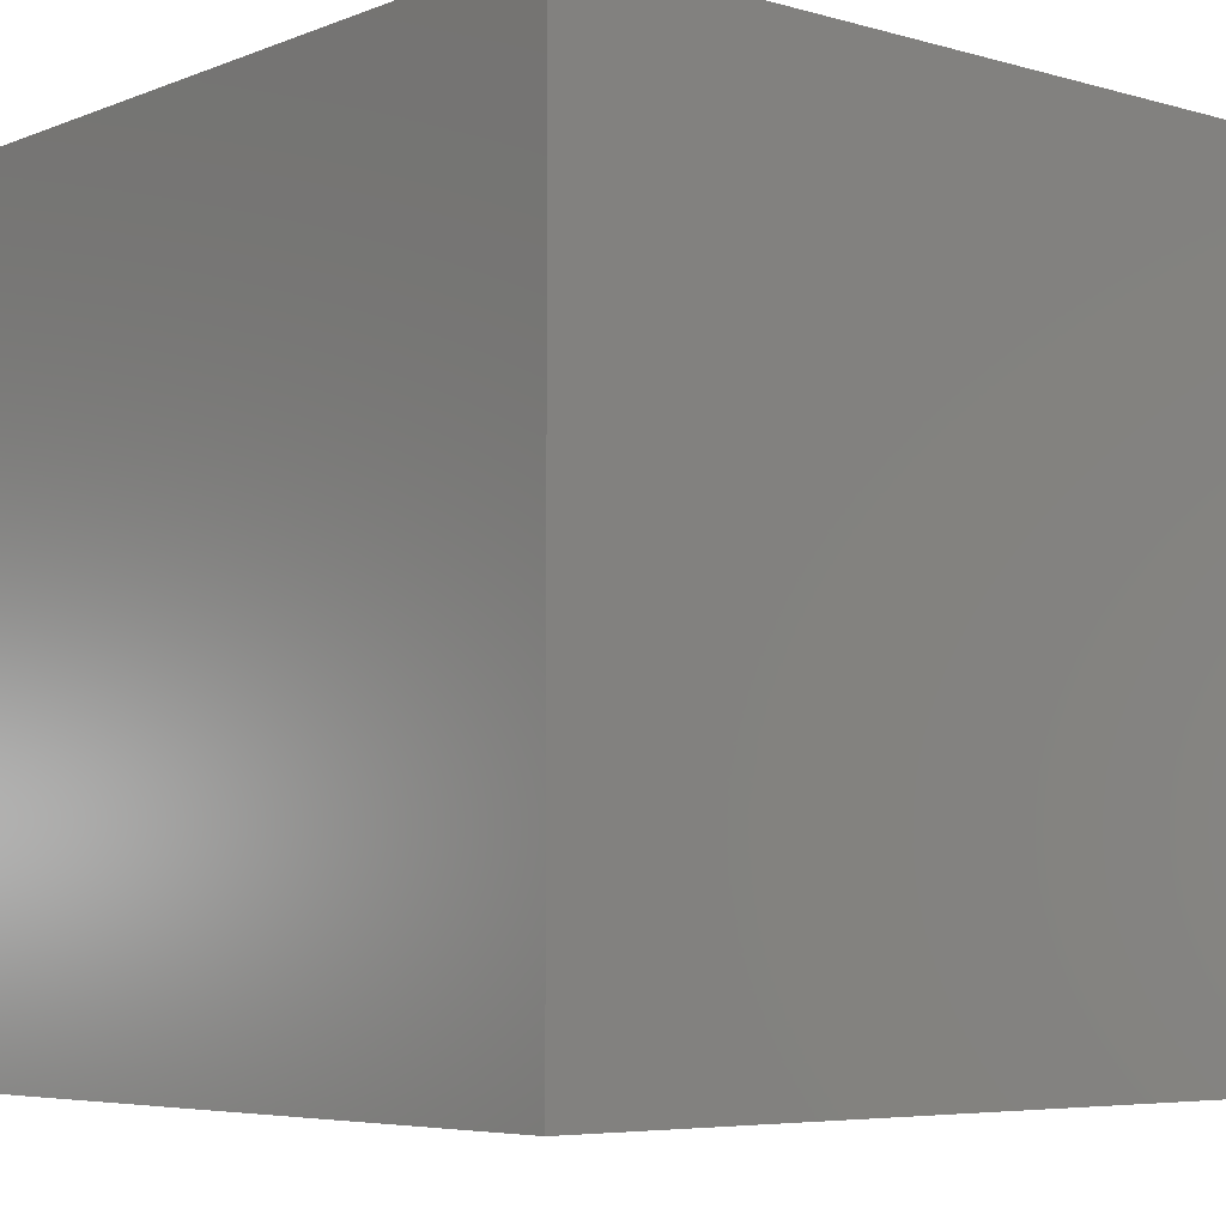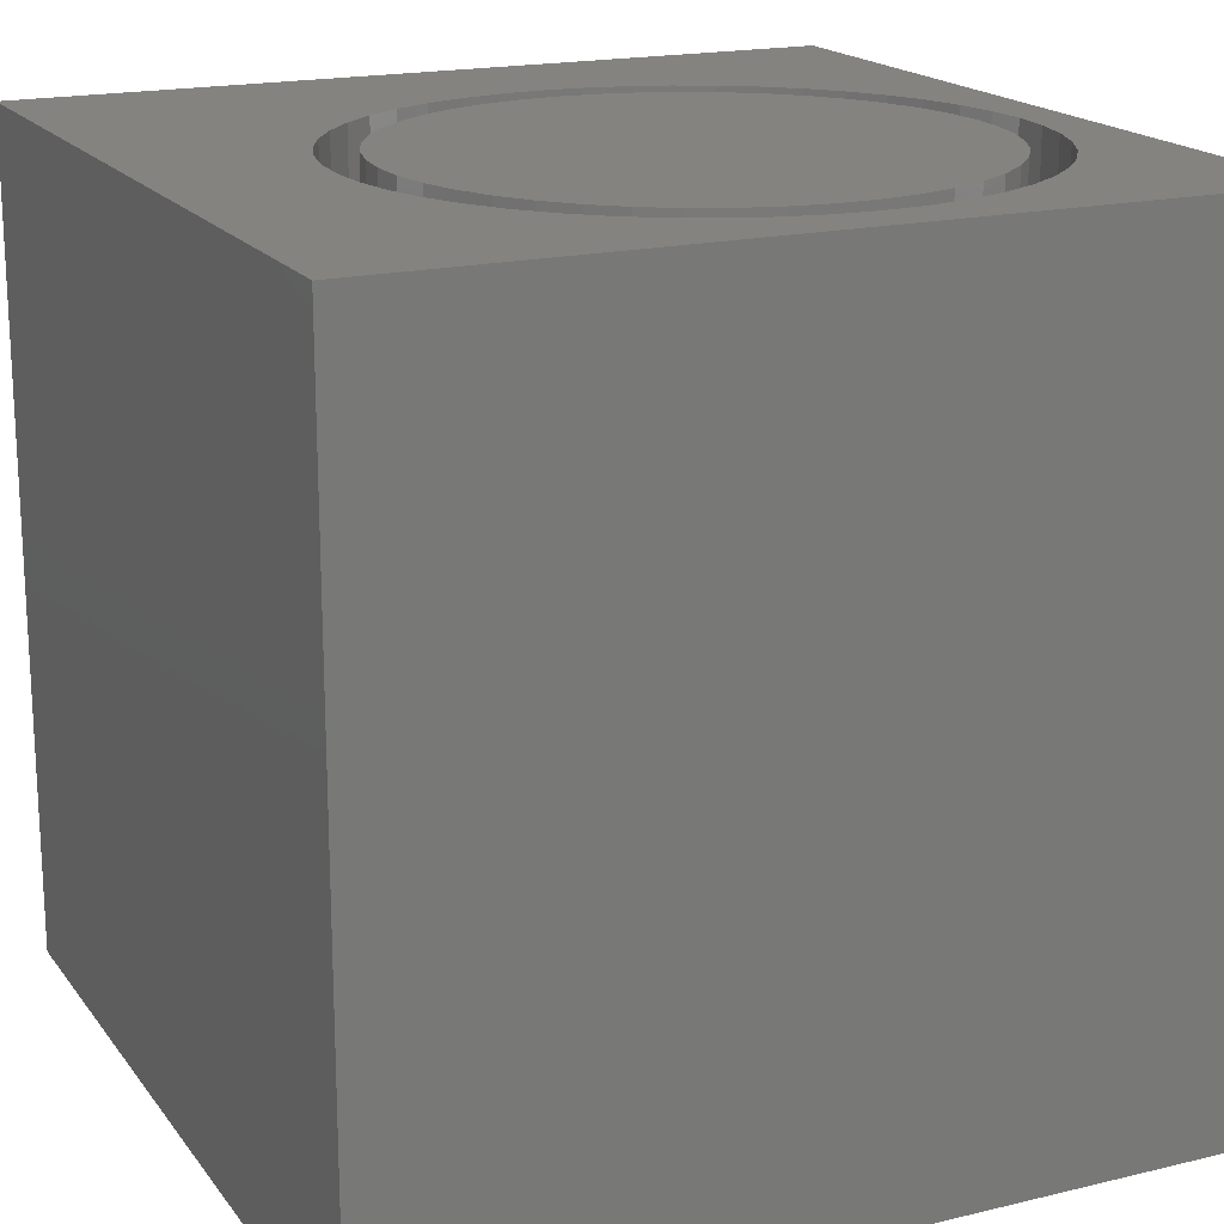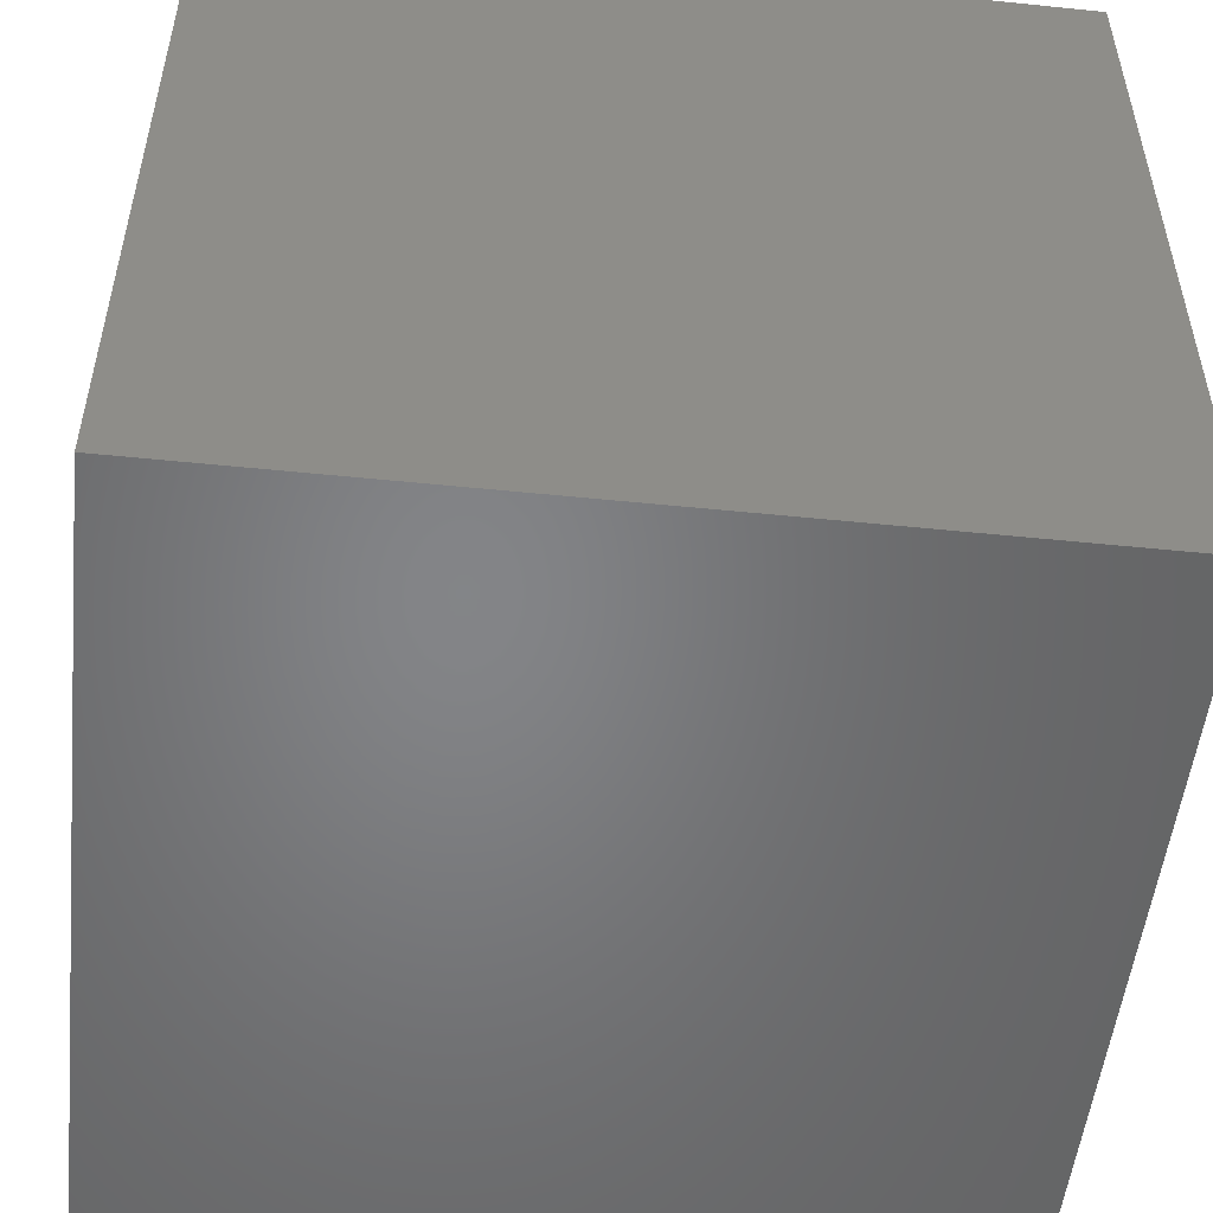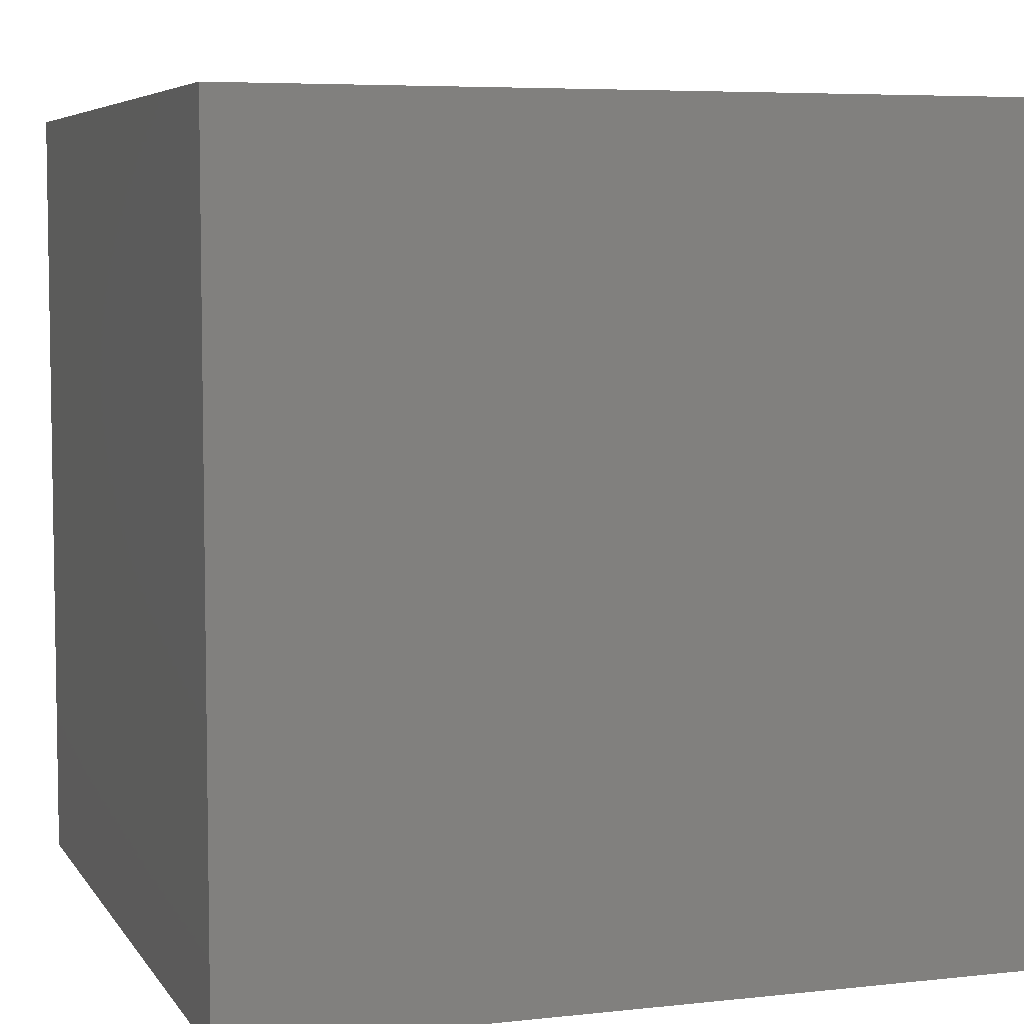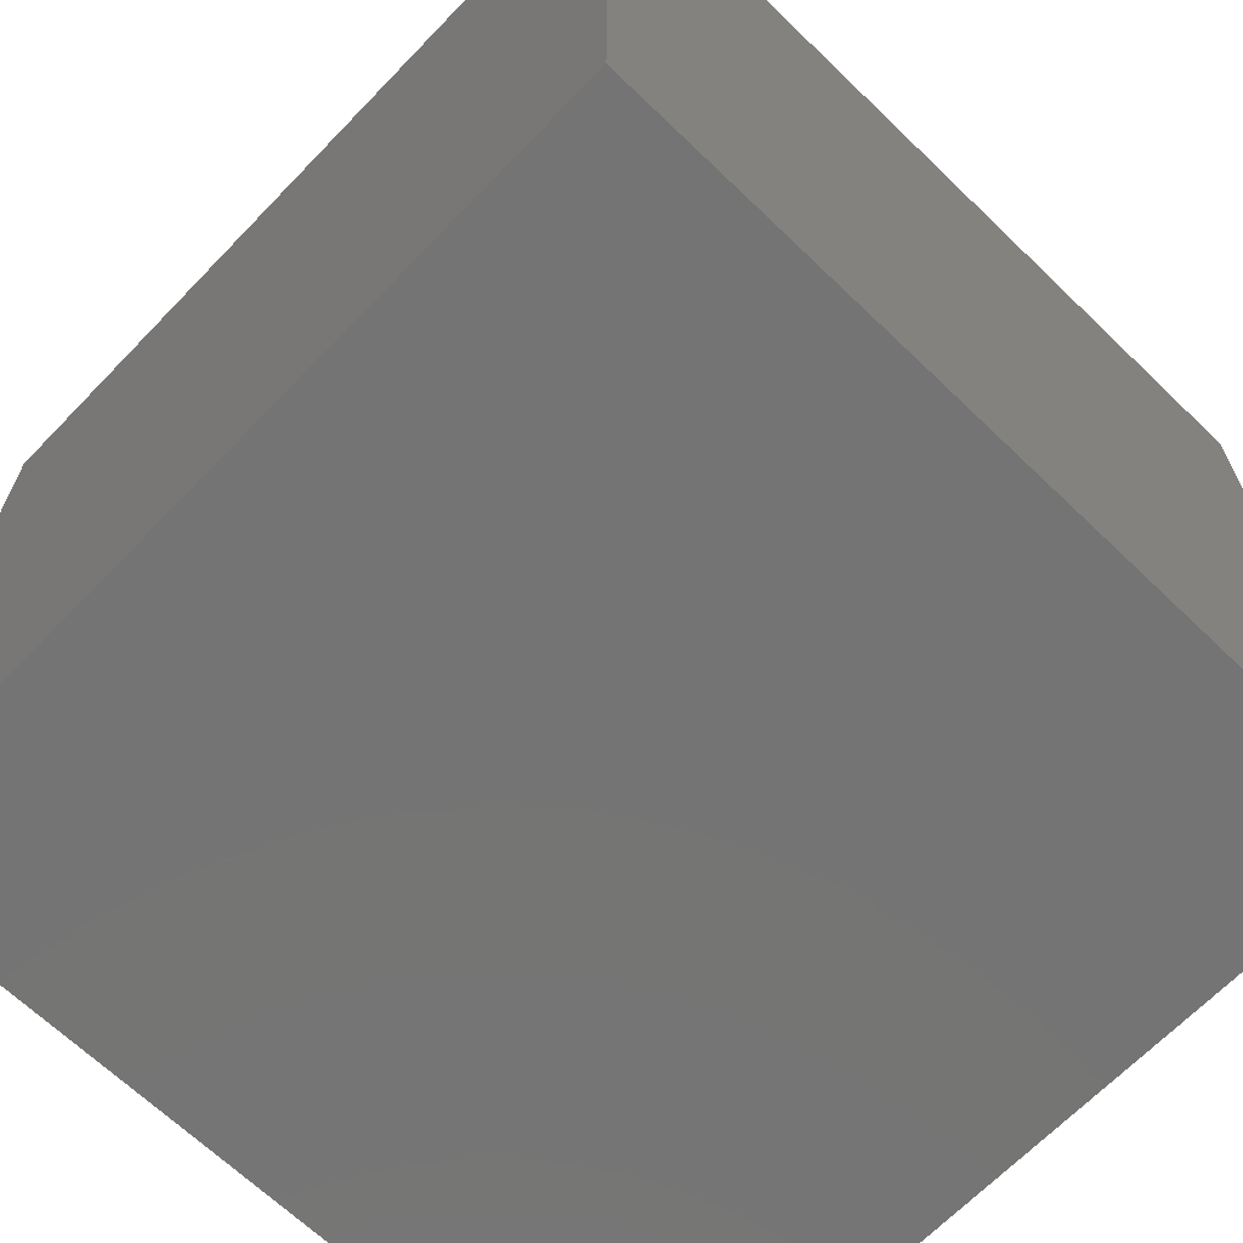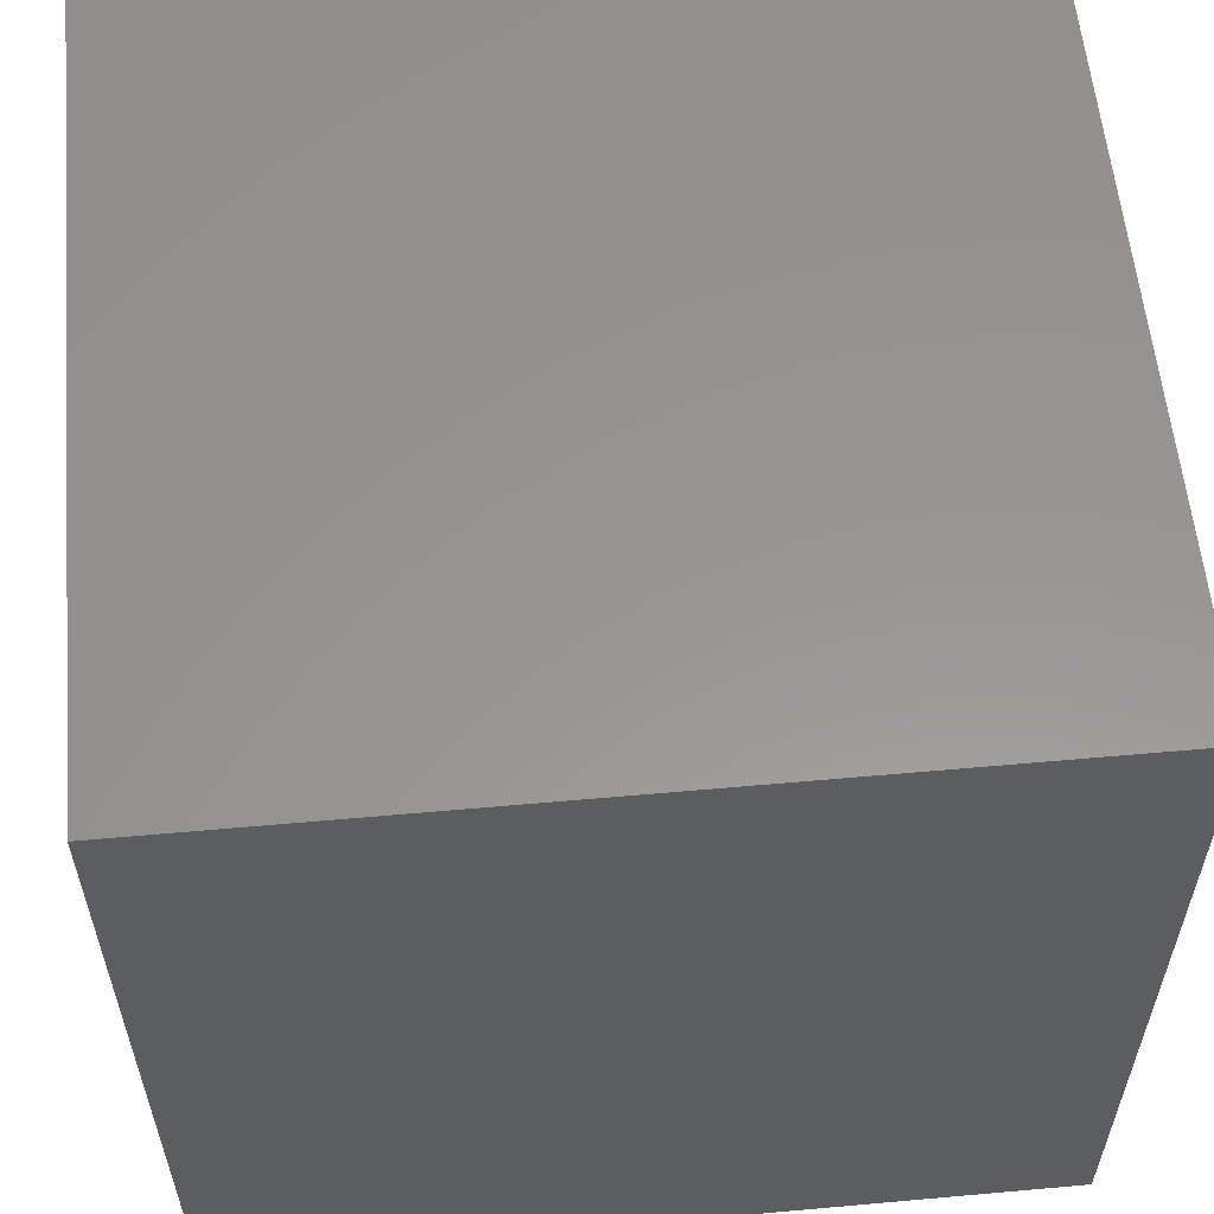
<metadata>
{"format":"stl","ext":"stl","renderer":"f3d","projection":"perspective","resolution":1024,"background":"white","views":[{"elev":-5.7,"azim":-130.5,"up":"+Z"},{"elev":18.2,"azim":-115.0,"up":"+Z"},{"elev":-52.1,"azim":173.7,"up":"+Z"},{"elev":5.9,"azim":-108.6,"up":"+Y"},{"elev":-66.7,"azim":46.0,"up":"+Z"},{"elev":58.0,"azim":84.7,"up":"+Y"}]}
</metadata>
<code>
# stl→obj: 194 verts, 384 faces
v 0 10 10
v 0 10 0
v 0 0 10
v 0 0 0
v 8.178 3.871 10
v 8.081 3.384 10
v 10 0 10
v 7.922 2.914 10
v 7.702 2.469 10
v 7.426 2.056 10
v 7.099 1.683 10
v 6.726 1.355 10
v 3.92 8.129 10
v 4.416 8.162 10
v 10 10 10
v 8.178 4.862 10
v 8.211 4.366 10
v 5.398 8.032 10
v 5.868 7.873 10
v 6.313 7.653 10
v 6.726 7.377 10
v 4.911 8.129 10
v 7.099 7.05 10
v 7.426 6.677 10
v 7.702 6.264 10
v 6.313 1.08 10
v 5.868 0.8601 10
v 5.398 0.7005 10
v 1.732 7.05 10
v 2.105 7.377 10
v 2.518 7.653 10
v 7.922 5.819 10
v 8.081 5.349 10
v 0.7498 5.349 10
v 0.9093 5.819 10
v 2.105 1.355 10
v 1.732 1.683 10
v 1.405 2.056 10
v 1.129 6.264 10
v 1.405 6.677 10
v 2.963 7.873 10
v 3.433 8.032 10
v 1.129 2.469 10
v 0.9093 2.914 10
v 0.7498 3.384 10
v 4.911 0.6037 10
v 4.416 0.5712 10
v 3.92 0.6037 10
v 3.433 0.7005 10
v 2.963 0.8601 10
v 2.518 1.08 10
v 0.6529 3.871 10
v 0.6205 4.366 10
v 0.6529 4.862 10
v 10 10 0
v 10 0 0
v 8.178 3.871 4.037
v 8.211 4.366 4.037
v 8.178 4.862 4.037
v 8.081 5.349 4.037
v 7.922 5.819 4.037
v 7.702 6.264 4.037
v 7.426 6.677 4.037
v 7.099 7.05 4.037
v 6.726 7.377 4.037
v 6.313 7.653 4.037
v 5.868 7.873 4.037
v 5.398 8.032 4.037
v 4.911 8.129 4.037
v 4.416 8.162 4.037
v 3.92 8.129 4.037
v 3.433 8.032 4.037
v 2.963 7.873 4.037
v 2.518 7.653 4.037
v 2.105 7.377 4.037
v 1.732 7.05 4.037
v 1.405 6.677 4.037
v 1.129 6.264 4.037
v 0.9093 5.819 4.037
v 0.7498 5.349 4.037
v 0.6529 4.862 4.037
v 0.6205 4.366 4.037
v 0.6529 3.871 4.037
v 0.7498 3.384 4.037
v 0.9093 2.914 4.037
v 1.129 2.469 4.037
v 1.405 2.056 4.037
v 1.732 1.683 4.037
v 2.105 1.355 4.037
v 2.518 1.08 4.037
v 2.963 0.8601 4.037
v 3.433 0.7005 4.037
v 3.92 0.6037 4.037
v 4.416 0.5712 4.037
v 4.911 0.6037 4.037
v 5.398 0.7005 4.037
v 5.868 0.8601 4.037
v 6.313 1.08 4.037
v 6.726 1.355 4.037
v 7.099 1.683 4.037
v 7.426 2.056 4.037
v 7.702 2.469 4.037
v 7.922 2.914 4.037
v 8.081 3.384 4.037
v 6.28 1.602 4.037
v 6.646 1.889 4.037
v 6.97 2.223 4.037
v 7.243 2.6 4.037
v 7.461 3.01 4.037
v 7.62 3.447 4.037
v 7.717 3.902 4.037
v 7.75 4.366 4.037
v 7.717 4.83 4.037
v 7.62 5.285 4.037
v 7.461 5.722 4.037
v 7.243 6.133 4.037
v 6.97 6.509 4.037
v 6.646 6.844 4.037
v 6.28 7.13 4.037
v 5.877 7.363 4.037
v 1.09 4.134 4.037
v 1.154 3.673 4.037
v 1.283 3.226 4.037
v 1.472 2.801 4.037
v 1.718 2.407 4.037
v 2.017 2.05 4.037
v 2.363 1.739 4.037
v 2.749 1.479 4.037
v 3.167 1.275 4.037
v 3.609 1.131 4.037
v 4.067 1.051 4.037
v 4.532 1.034 4.037
v 4.995 1.083 4.037
v 5.446 1.196 4.037
v 5.877 1.37 4.037
v 5.446 7.537 4.037
v 4.995 7.65 4.037
v 4.532 7.698 4.037
v 4.067 7.682 4.037
v 3.609 7.601 4.037
v 3.167 7.458 4.037
v 2.749 7.254 4.037
v 2.363 6.994 4.037
v 2.017 6.682 4.037
v 1.718 6.326 4.037
v 1.472 5.932 4.037
v 1.283 5.507 4.037
v 1.154 5.06 4.037
v 1.09 4.599 4.037
v 7.75 4.366 10
v 7.717 3.902 10
v 7.62 3.447 10
v 7.461 3.01 10
v 7.243 2.6 10
v 6.97 2.223 10
v 6.646 1.889 10
v 6.28 1.602 10
v 5.877 1.37 10
v 5.446 1.196 10
v 4.995 1.083 10
v 4.532 1.034 10
v 4.067 1.051 10
v 3.609 1.131 10
v 3.167 1.275 10
v 2.749 1.479 10
v 2.363 1.739 10
v 2.017 2.05 10
v 1.718 2.407 10
v 1.472 2.801 10
v 1.283 3.226 10
v 1.154 3.673 10
v 1.09 4.134 10
v 1.09 4.599 10
v 1.154 5.06 10
v 1.283 5.507 10
v 1.472 5.932 10
v 1.718 6.326 10
v 2.017 6.682 10
v 2.363 6.994 10
v 2.749 7.254 10
v 3.167 7.458 10
v 3.609 7.601 10
v 4.067 7.682 10
v 4.532 7.698 10
v 4.995 7.65 10
v 5.446 7.537 10
v 5.877 7.363 10
v 6.28 7.13 10
v 6.646 6.844 10
v 6.97 6.509 10
v 7.243 6.133 10
v 7.461 5.722 10
v 7.62 5.285 10
v 7.717 4.83 10
f 1 2 3
f 3 2 4
f 5 6 7
f 7 6 8
f 7 8 9
f 9 10 7
f 7 10 11
f 7 11 12
f 1 13 14
f 15 16 7
f 7 16 17
f 7 17 5
f 18 19 15
f 15 19 20
f 15 20 21
f 1 14 15
f 15 14 22
f 15 22 18
f 21 23 15
f 15 23 24
f 15 24 25
f 12 26 7
f 7 26 27
f 7 27 28
f 29 30 1
f 1 30 31
f 25 32 15
f 15 32 33
f 15 33 16
f 34 35 1
f 36 37 3
f 3 37 38
f 35 39 1
f 1 39 40
f 1 40 29
f 31 41 1
f 1 41 42
f 1 42 13
f 38 43 3
f 3 43 44
f 3 44 45
f 28 46 7
f 7 46 47
f 7 47 3
f 3 47 48
f 3 48 49
f 49 50 3
f 3 50 51
f 3 51 36
f 45 52 3
f 3 52 53
f 3 53 1
f 1 53 54
f 1 54 34
f 55 15 56
f 56 15 7
f 2 55 4
f 4 55 56
f 15 55 1
f 1 55 2
f 56 7 4
f 4 7 3
f 57 17 58
f 58 17 16
f 58 16 59
f 59 16 33
f 59 33 60
f 60 33 32
f 60 32 61
f 61 32 25
f 61 25 62
f 62 25 24
f 62 24 63
f 63 24 23
f 63 23 64
f 64 23 21
f 64 21 65
f 65 21 20
f 65 20 66
f 66 20 19
f 66 19 67
f 67 19 18
f 67 18 68
f 68 18 22
f 68 22 69
f 69 22 14
f 69 14 70
f 70 14 13
f 70 13 71
f 71 13 42
f 71 42 72
f 72 42 41
f 72 41 73
f 73 41 31
f 73 31 74
f 74 31 30
f 74 30 75
f 75 30 29
f 75 29 76
f 76 29 40
f 76 40 77
f 77 40 39
f 77 39 78
f 78 39 35
f 78 35 79
f 79 35 34
f 79 34 80
f 80 34 54
f 80 54 81
f 81 54 53
f 81 53 82
f 82 53 52
f 82 52 83
f 83 52 45
f 83 45 84
f 84 45 44
f 84 44 85
f 85 44 43
f 85 43 86
f 86 43 38
f 86 38 87
f 87 38 37
f 87 37 88
f 88 37 36
f 88 36 89
f 89 36 51
f 89 51 90
f 90 51 50
f 90 50 91
f 91 50 49
f 91 49 92
f 92 49 48
f 92 48 93
f 93 48 47
f 93 47 94
f 94 47 46
f 94 46 95
f 95 46 28
f 95 28 96
f 96 28 27
f 96 27 97
f 97 27 26
f 97 26 98
f 98 26 12
f 98 12 99
f 99 12 11
f 99 11 100
f 100 11 10
f 100 10 101
f 101 10 9
f 101 9 102
f 102 9 8
f 102 8 103
f 103 8 6
f 103 6 104
f 104 6 5
f 104 5 57
f 57 5 17
f 105 99 106
f 106 99 100
f 106 100 107
f 107 100 101
f 107 101 108
f 108 101 102
f 108 102 109
f 109 102 103
f 109 103 110
f 110 103 104
f 110 104 111
f 111 104 57
f 111 57 112
f 112 57 58
f 112 58 113
f 113 58 59
f 113 59 114
f 114 59 60
f 114 60 115
f 115 60 61
f 115 61 116
f 116 61 62
f 116 62 117
f 117 62 63
f 117 63 118
f 118 63 64
f 118 64 119
f 119 64 65
f 119 65 120
f 121 83 122
f 122 83 84
f 122 84 123
f 123 84 85
f 123 85 124
f 124 85 86
f 124 86 125
f 125 86 87
f 125 87 126
f 126 87 88
f 126 88 127
f 127 88 89
f 127 89 128
f 128 89 90
f 128 90 129
f 129 90 91
f 129 91 130
f 130 91 92
f 130 92 131
f 131 92 93
f 131 93 132
f 132 93 94
f 132 94 133
f 133 94 95
f 133 95 134
f 134 95 96
f 134 96 135
f 135 96 97
f 135 97 105
f 105 97 98
f 105 98 99
f 65 66 120
f 120 66 67
f 120 67 136
f 136 67 68
f 136 68 137
f 137 68 69
f 137 69 138
f 138 69 70
f 138 70 139
f 139 70 71
f 139 71 140
f 140 71 72
f 140 72 141
f 141 72 73
f 141 73 142
f 142 73 74
f 142 74 143
f 143 74 75
f 143 75 144
f 144 75 76
f 144 76 145
f 145 76 77
f 145 77 146
f 146 77 78
f 146 78 147
f 147 78 79
f 147 79 148
f 148 79 80
f 148 80 149
f 149 80 81
f 149 81 121
f 121 81 82
f 121 82 83
f 113 150 112
f 112 150 151
f 112 151 111
f 111 151 152
f 111 152 110
f 110 152 153
f 110 153 109
f 109 153 154
f 109 154 108
f 108 154 155
f 108 155 107
f 107 155 156
f 107 156 106
f 106 156 157
f 106 157 105
f 105 157 158
f 105 158 135
f 135 158 159
f 135 159 134
f 134 159 160
f 134 160 133
f 133 160 161
f 133 161 132
f 132 161 162
f 132 162 131
f 131 162 163
f 131 163 130
f 130 163 164
f 130 164 129
f 129 164 165
f 129 165 128
f 128 165 166
f 128 166 127
f 127 166 167
f 127 167 126
f 126 167 168
f 126 168 125
f 125 168 169
f 125 169 124
f 124 169 170
f 124 170 123
f 123 170 171
f 123 171 122
f 122 171 172
f 122 172 121
f 121 172 173
f 121 173 149
f 149 173 174
f 149 174 148
f 148 174 175
f 148 175 147
f 147 175 176
f 147 176 146
f 146 176 177
f 146 177 145
f 145 177 178
f 145 178 144
f 144 178 179
f 144 179 143
f 143 179 180
f 143 180 142
f 142 180 181
f 142 181 141
f 141 181 182
f 141 182 140
f 140 182 183
f 140 183 139
f 139 183 184
f 139 184 138
f 138 184 185
f 138 185 137
f 137 185 186
f 137 186 136
f 136 186 187
f 136 187 120
f 120 187 188
f 120 188 119
f 119 188 189
f 119 189 118
f 118 189 190
f 118 190 117
f 117 190 191
f 117 191 116
f 116 191 192
f 116 192 115
f 115 192 193
f 115 193 114
f 114 193 194
f 114 194 113
f 113 194 150
f 181 180 166
f 166 180 179
f 166 179 178
f 189 165 164
f 164 163 189
f 189 163 162
f 189 162 161
f 161 160 189
f 189 160 159
f 189 159 158
f 158 157 189
f 189 157 156
f 189 156 155
f 187 186 166
f 166 186 185
f 166 185 184
f 184 183 166
f 166 183 182
f 166 182 181
f 165 189 166
f 166 189 188
f 166 188 187
f 178 177 166
f 166 177 176
f 166 176 175
f 172 171 170
f 175 174 166
f 166 174 173
f 166 173 167
f 167 173 168
f 152 193 153
f 153 193 192
f 153 192 191
f 155 154 189
f 189 154 153
f 189 153 190
f 190 153 191
f 172 170 173
f 173 170 169
f 173 169 168
f 152 151 193
f 193 151 150
f 193 150 194

</code>
